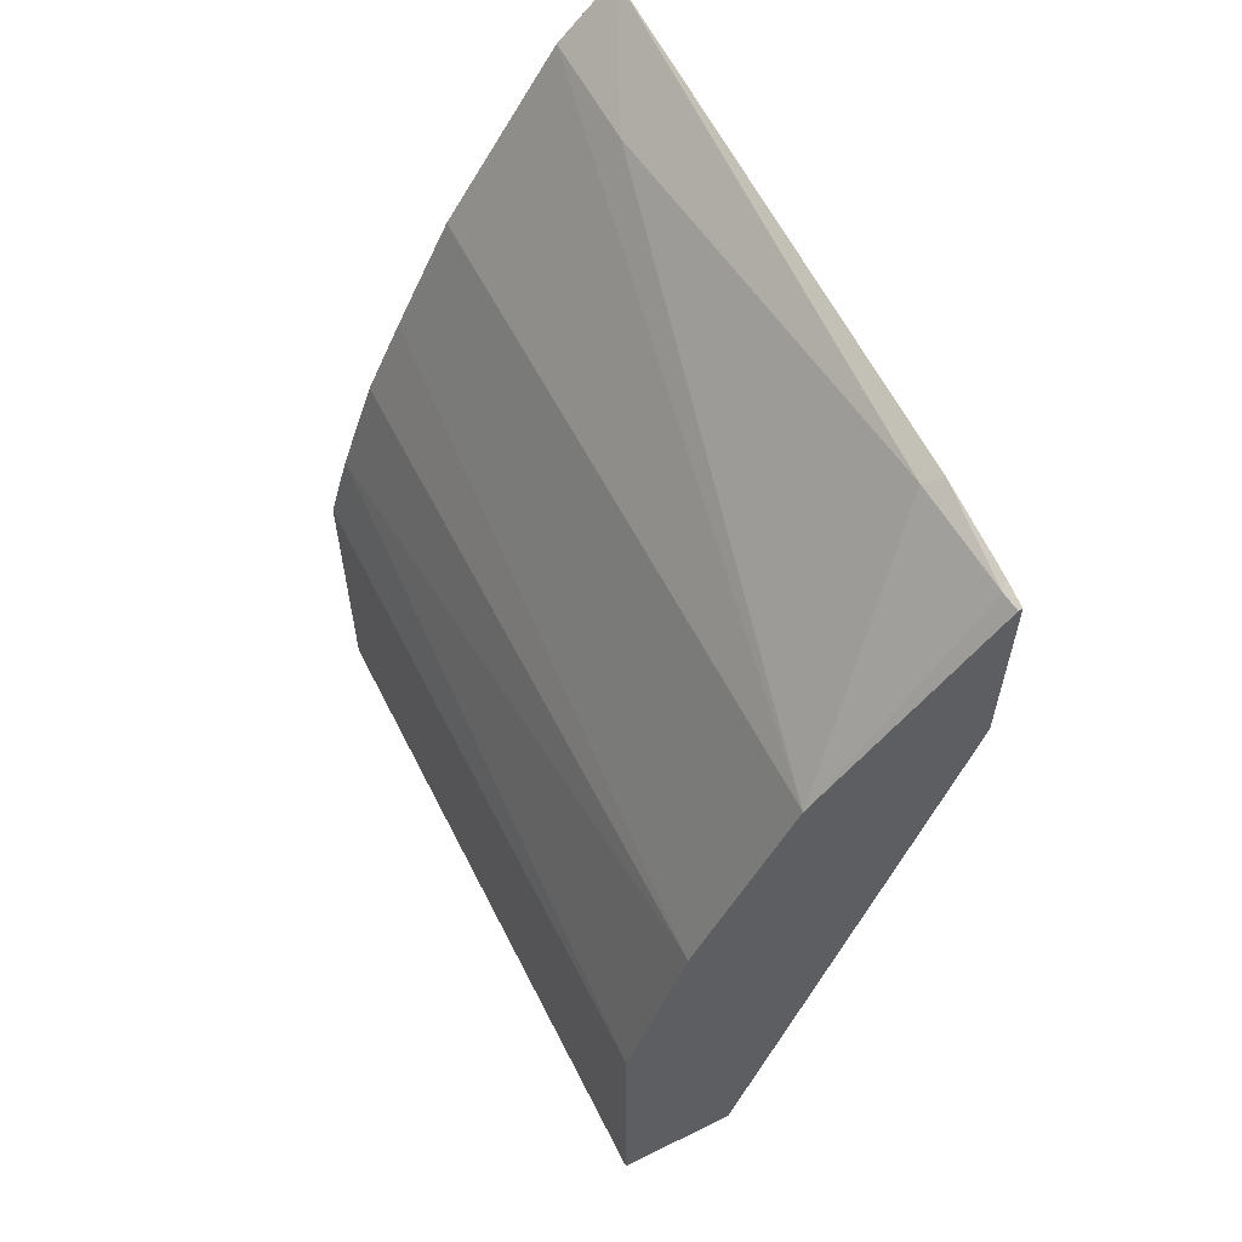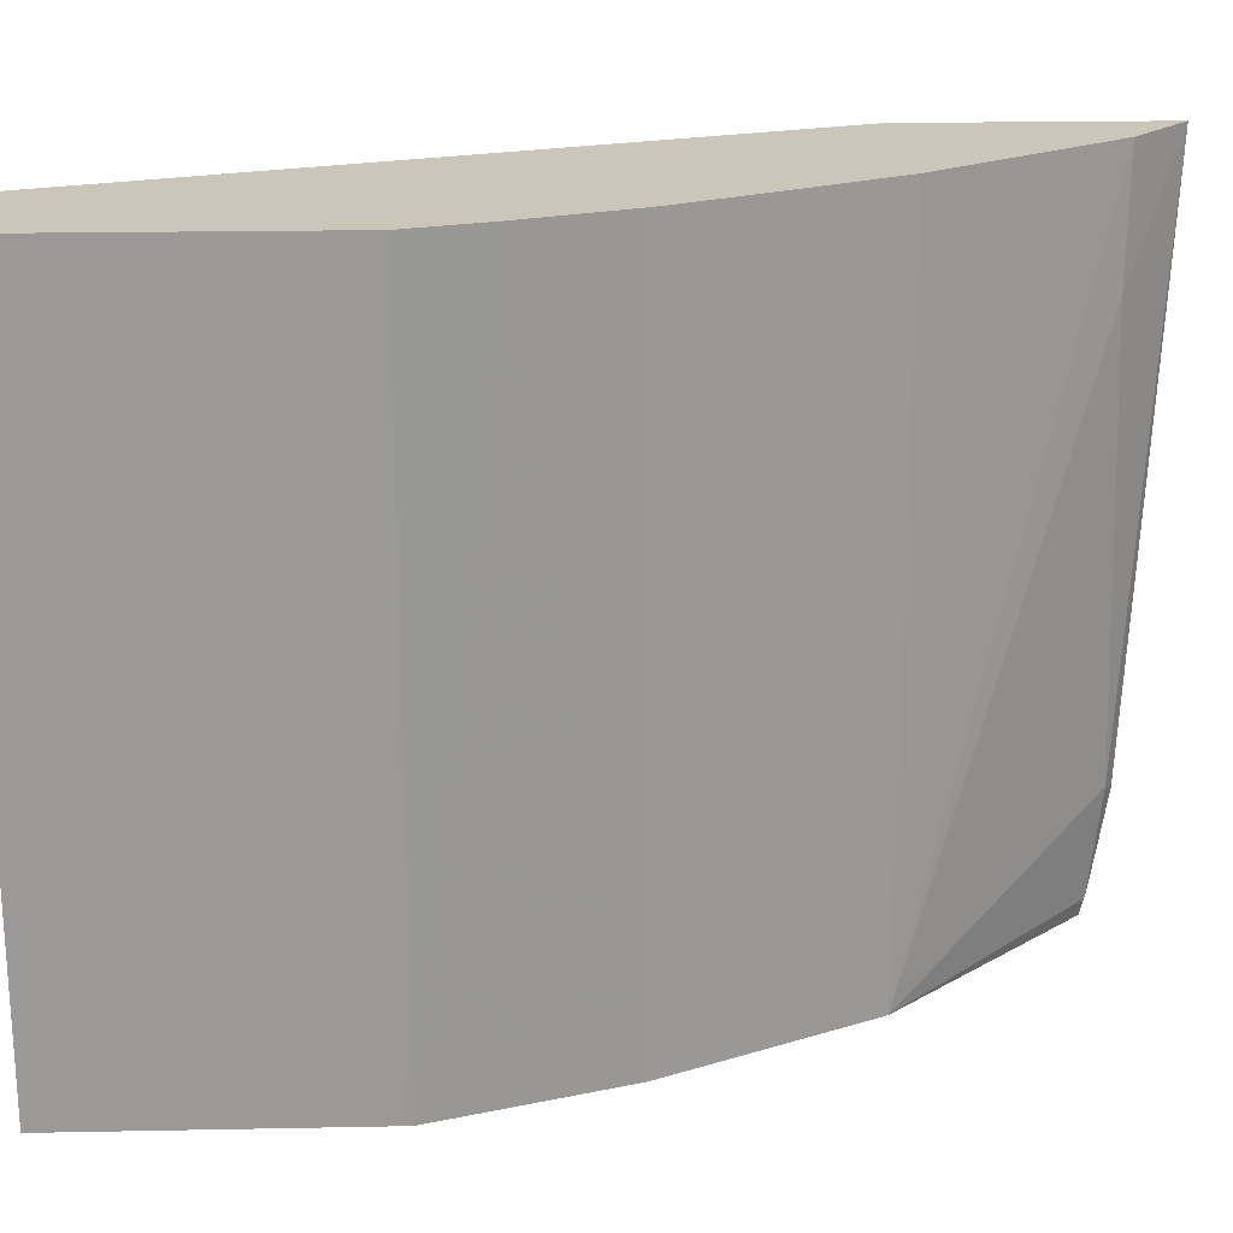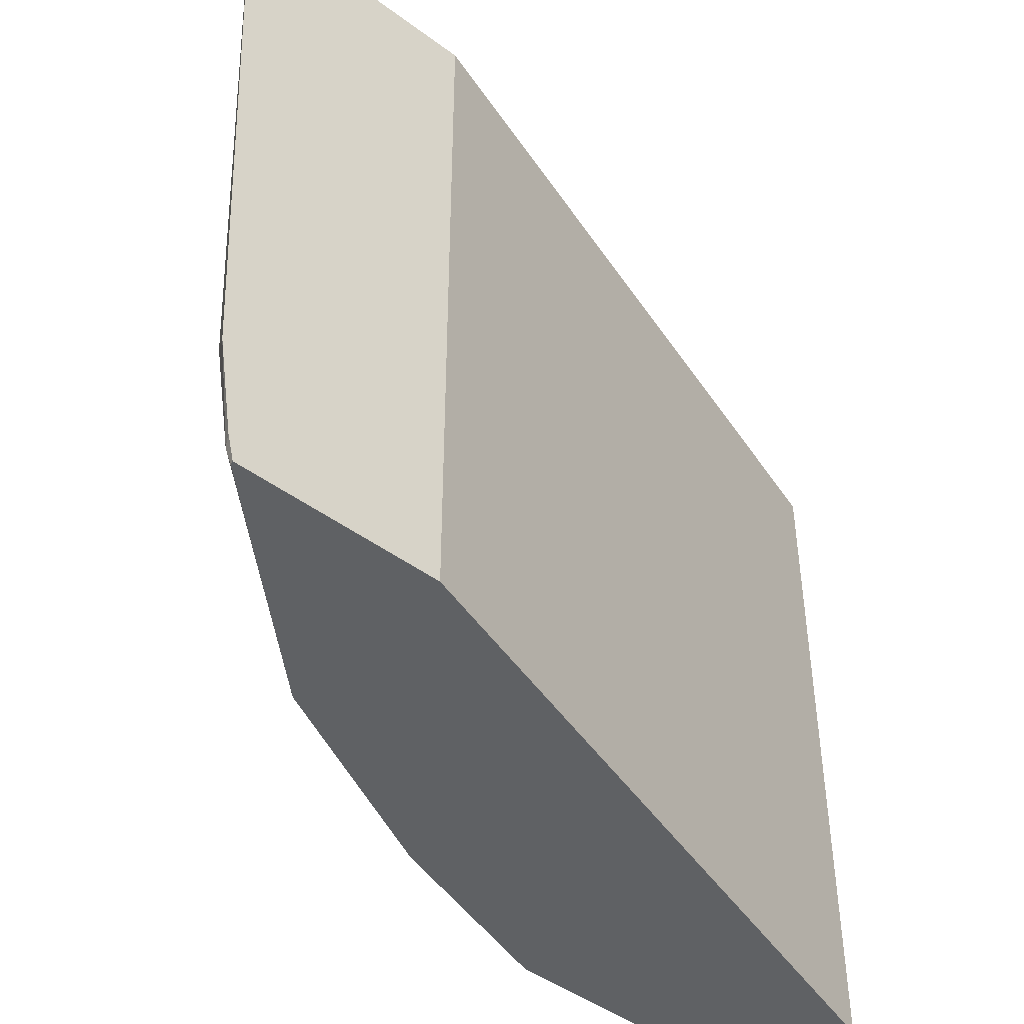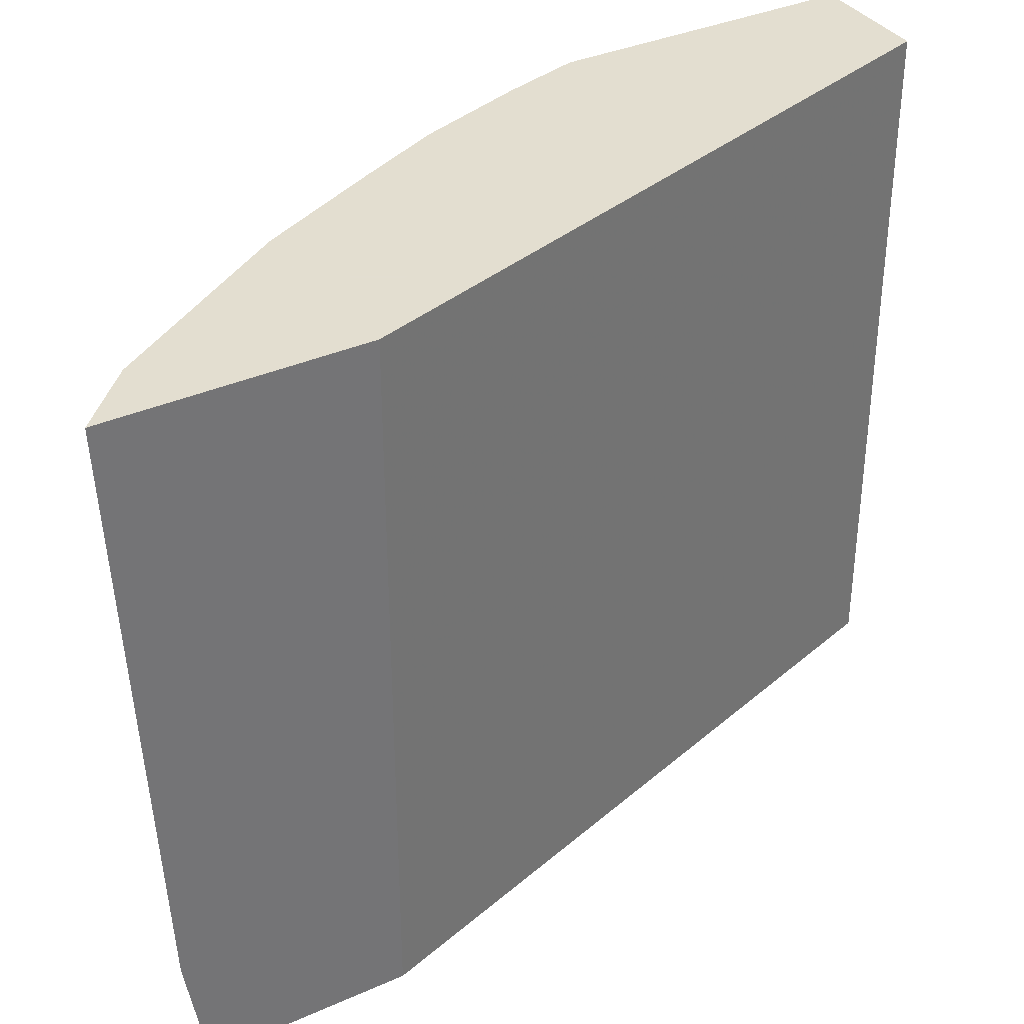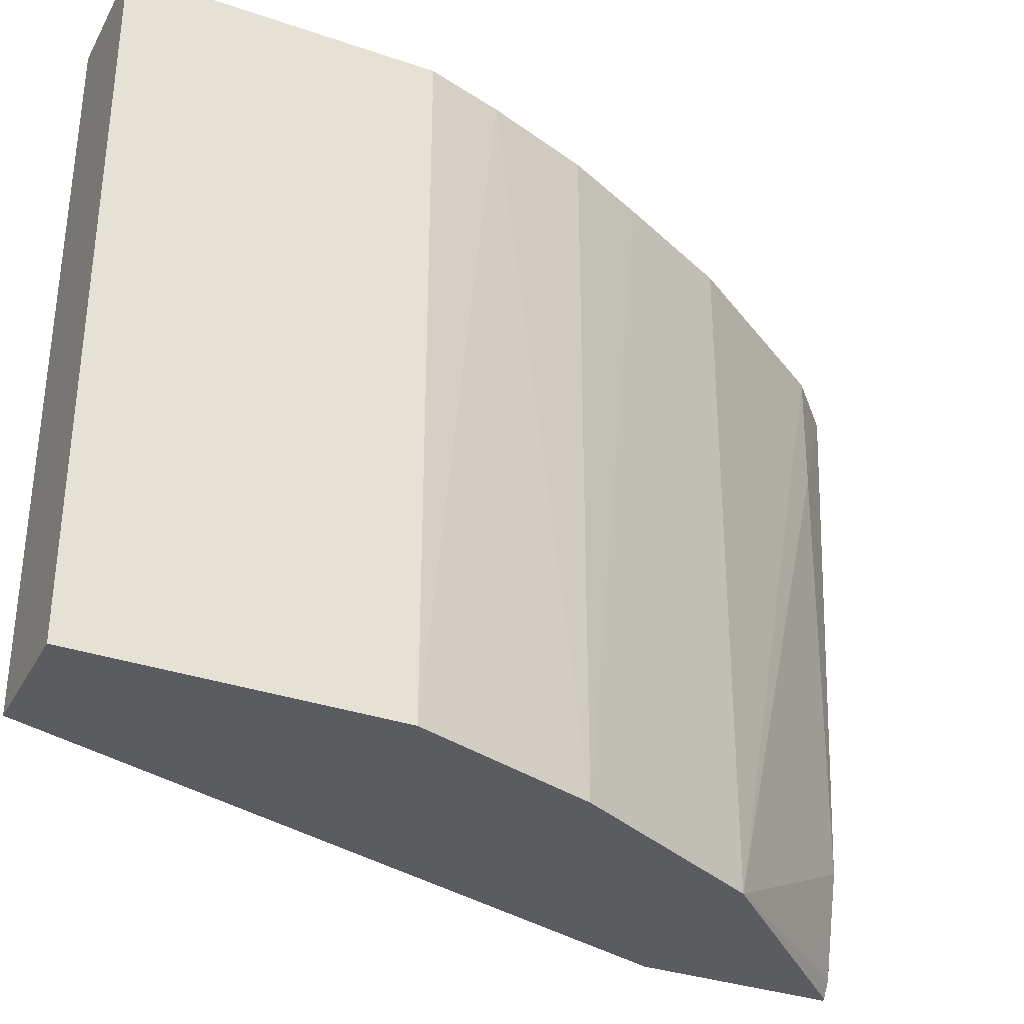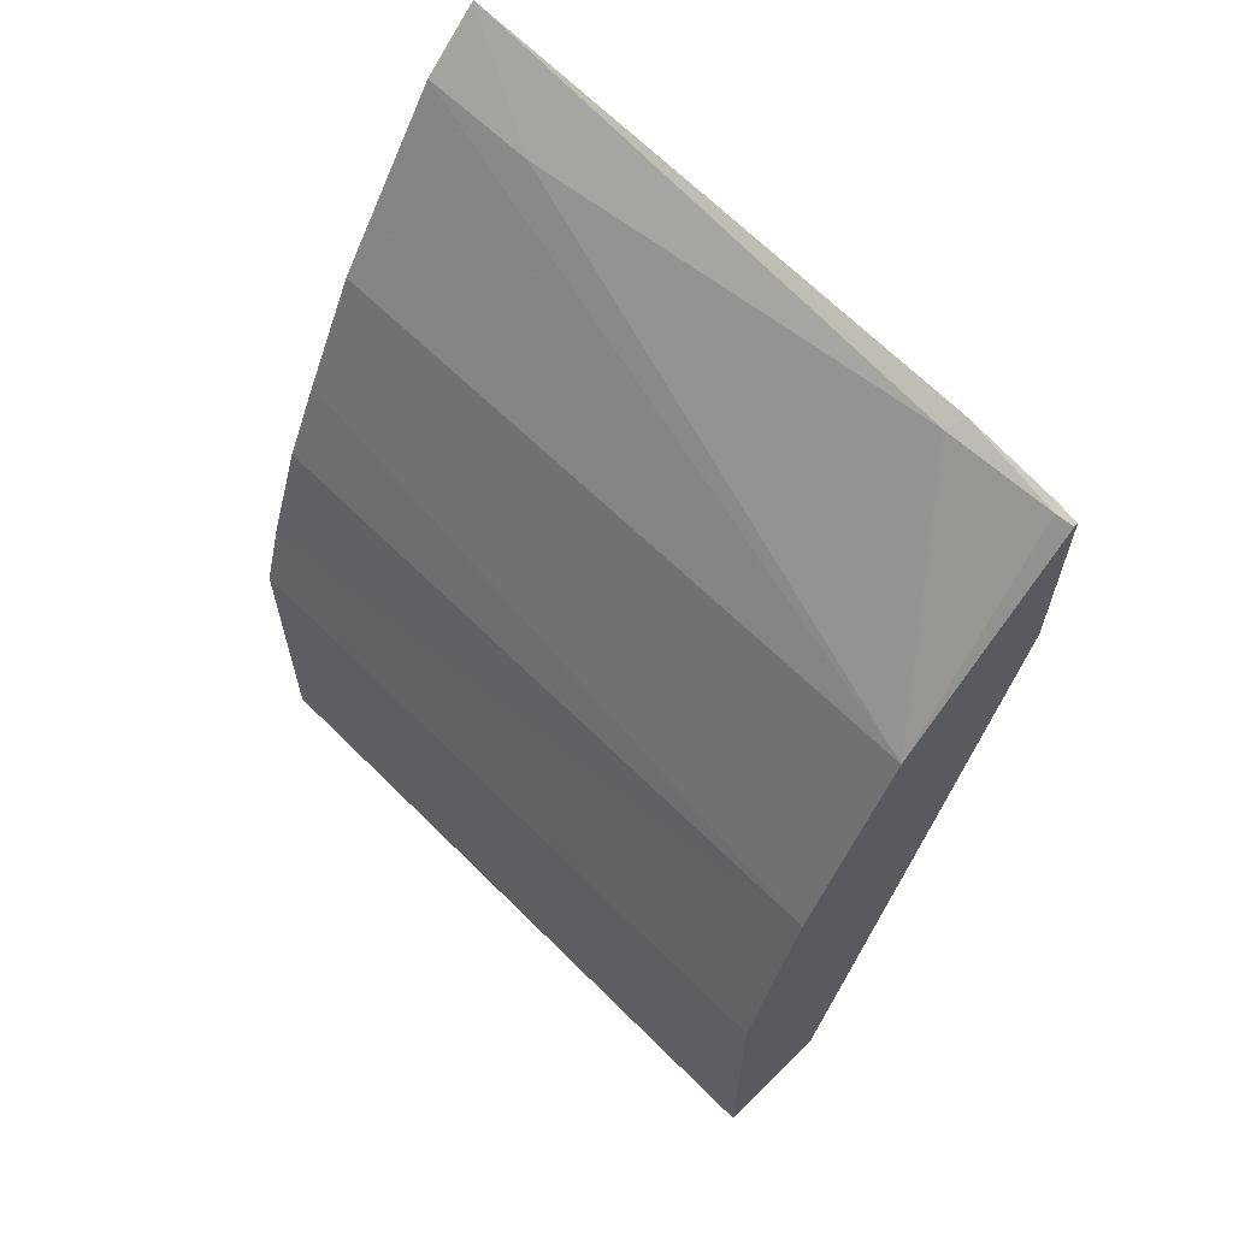
<metadata>
{"format":"obj","ext":"obj","renderer":"f3d","projection":"perspective","resolution":1024,"background":"white","views":[{"elev":59.0,"azim":-26.7,"up":"+Z"},{"elev":21.1,"azim":-92.0,"up":"+Y"},{"elev":-45.4,"azim":49.5,"up":"+Y"},{"elev":35.9,"azim":59.8,"up":"+Y"},{"elev":-33.7,"azim":-115.0,"up":"+Y"},{"elev":62.7,"azim":-44.7,"up":"+Z"}]}
</metadata>
<code>
v -0.5699 0.5306 0.002071
v -0.5699 0.1647 0.002071
v -0.6333 0.5306 0.002071
v -0.4552 0.5306 0.3562
v -0.6333 0.1647 0.002071
v -0.4552 0.1647 0.3562
v -0.6333 0.5306 0.1584
v -0.4552 0.5306 0.4831
v -0.6333 0.1647 0.1584
v -0.4552 0.1647 0.4577
v -0.6215 0.5306 0.1977
v -0.4861 0.5306 0.4544
v -0.4855 0.4644 0.4538
v -0.4644 0.2322 0.4644
v -0.4552 0.2276 0.469
v -0.6016 0.1647 0.2533
v -0.4552 0.1651 0.4578
v -0.4573 0.1647 0.4572
v -0.6016 0.5306 0.2533
v -0.5494 0.5306 0.3594
v -0.5488 0.1647 0.3589
v -0.4591 0.1742 0.4591
v -0.4552 0.1781 0.4611
v -0.5952 0.1647 0.2661
v -0.5811 0.5306 0.2961
v -0.4552 0.1734 0.4599
f 4 10 6
f 11 16 19
f 10 17 18
f 9 16 11
f 8 12 13
f 8 13 14
f 7 9 11
f 12 20 21
f 8 14 15
f 12 21 13
f 20 25 24
f 14 22 15
f 14 21 22
f 16 24 25
f 16 25 19
f 17 26 18
f 18 26 22
f 18 22 21
f 20 24 21
f 4 17 10
f 22 26 23
f 13 21 14
f 4 26 17
f 15 22 23
f 4 15 23
f 4 23 26
f 1 2 5
f 1 5 3
f 1 3 7
f 1 7 11
f 1 11 19
f 1 25 20
f 1 20 12
f 1 12 8
f 1 8 4
f 1 4 6
f 1 19 25
f 2 6 10
f 2 10 18
f 2 18 21
f 2 21 24
f 2 24 16
f 2 16 9
f 2 9 5
f 3 5 9
f 3 9 7
f 4 8 15
f 1 6 2

</code>
